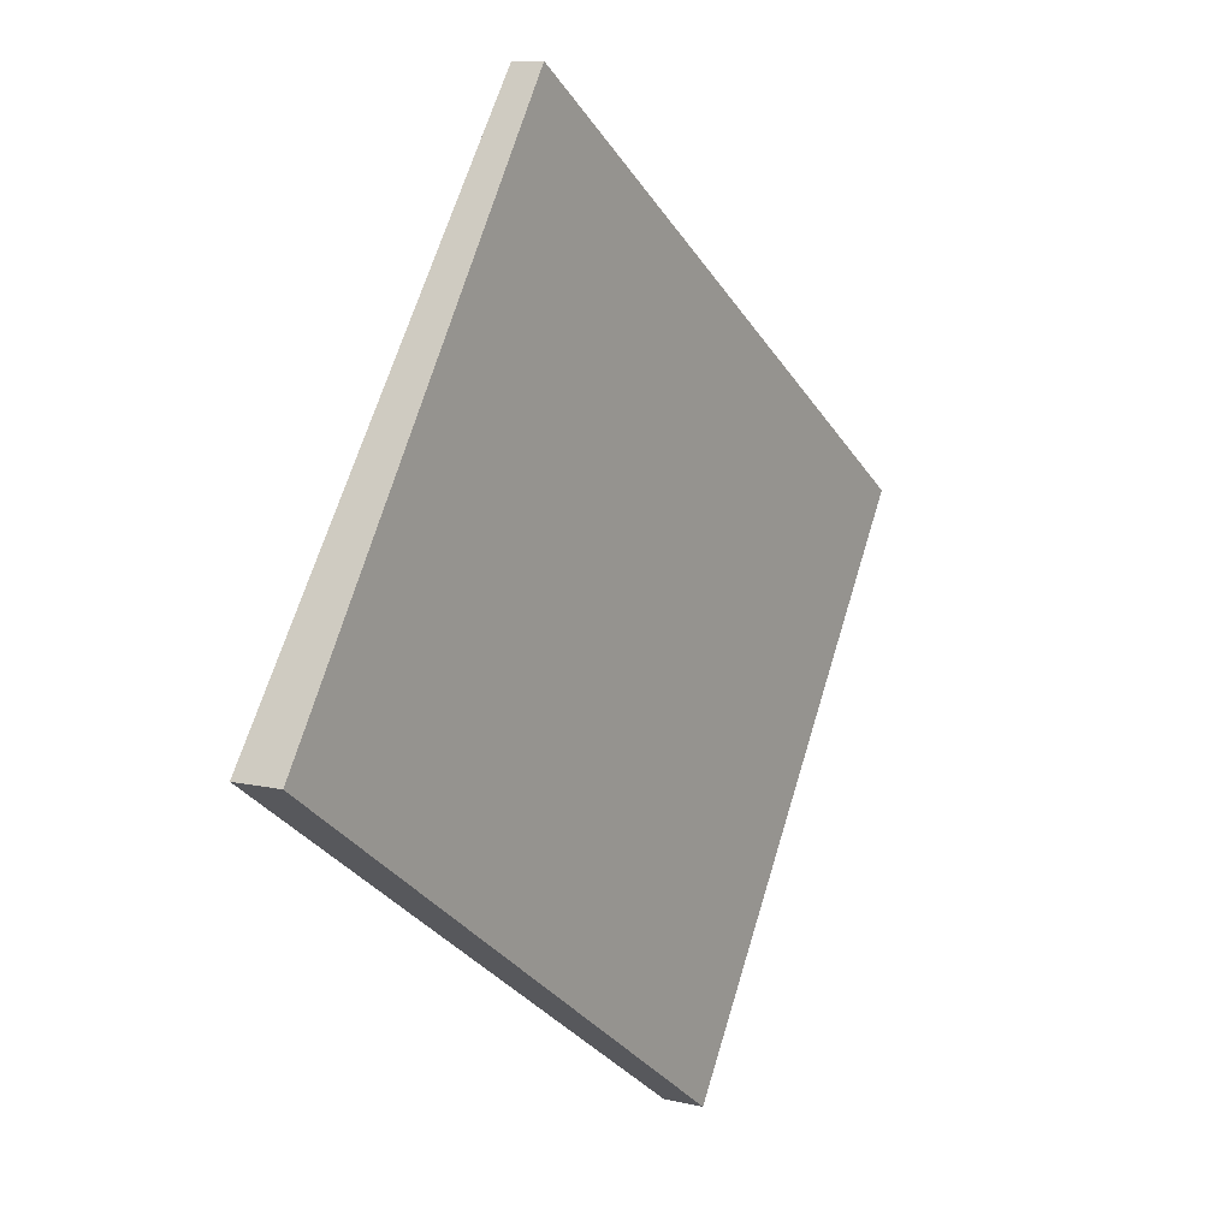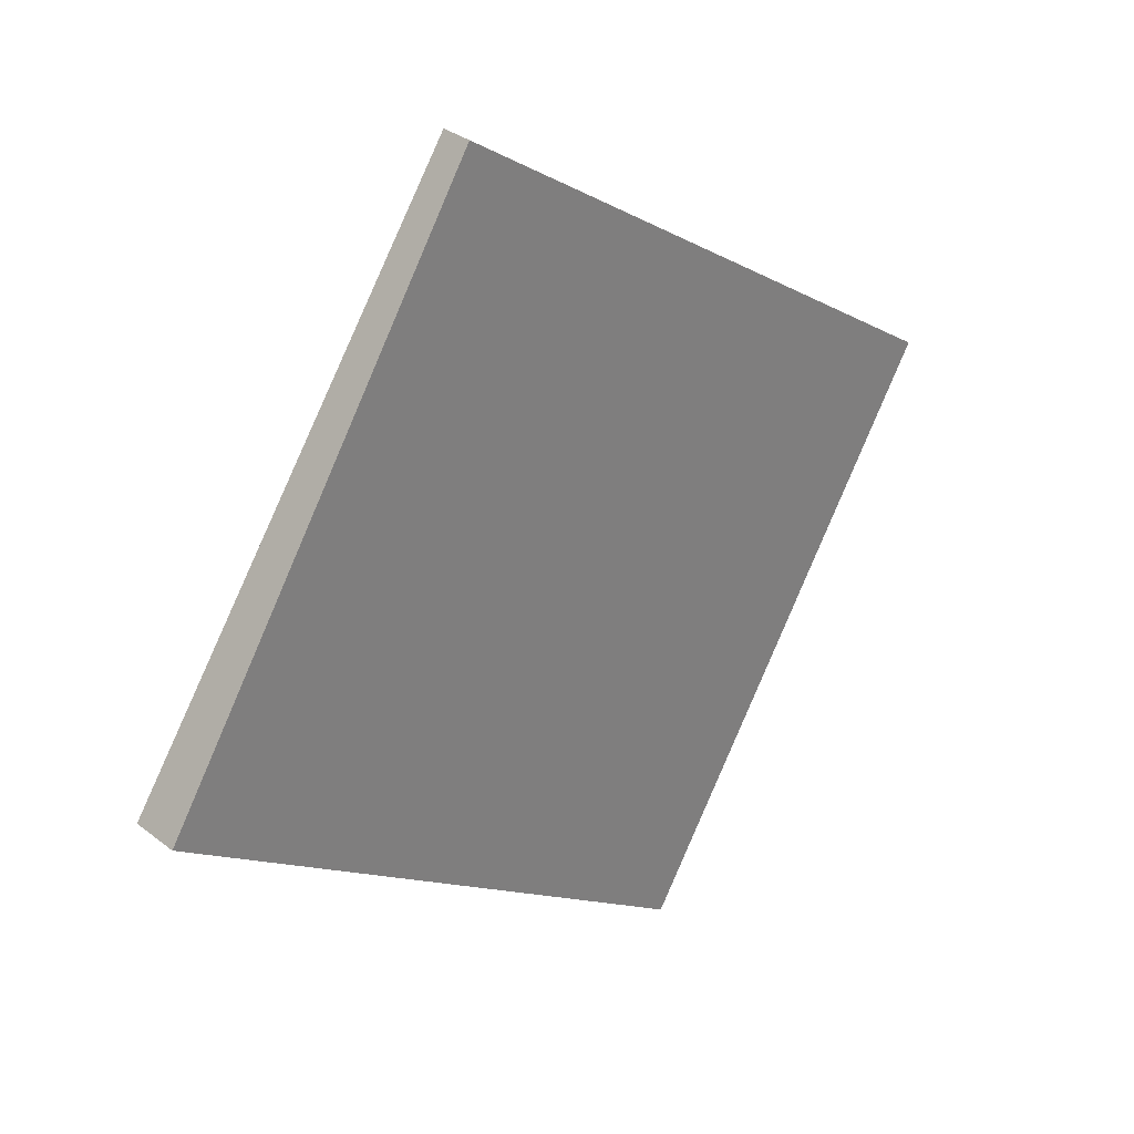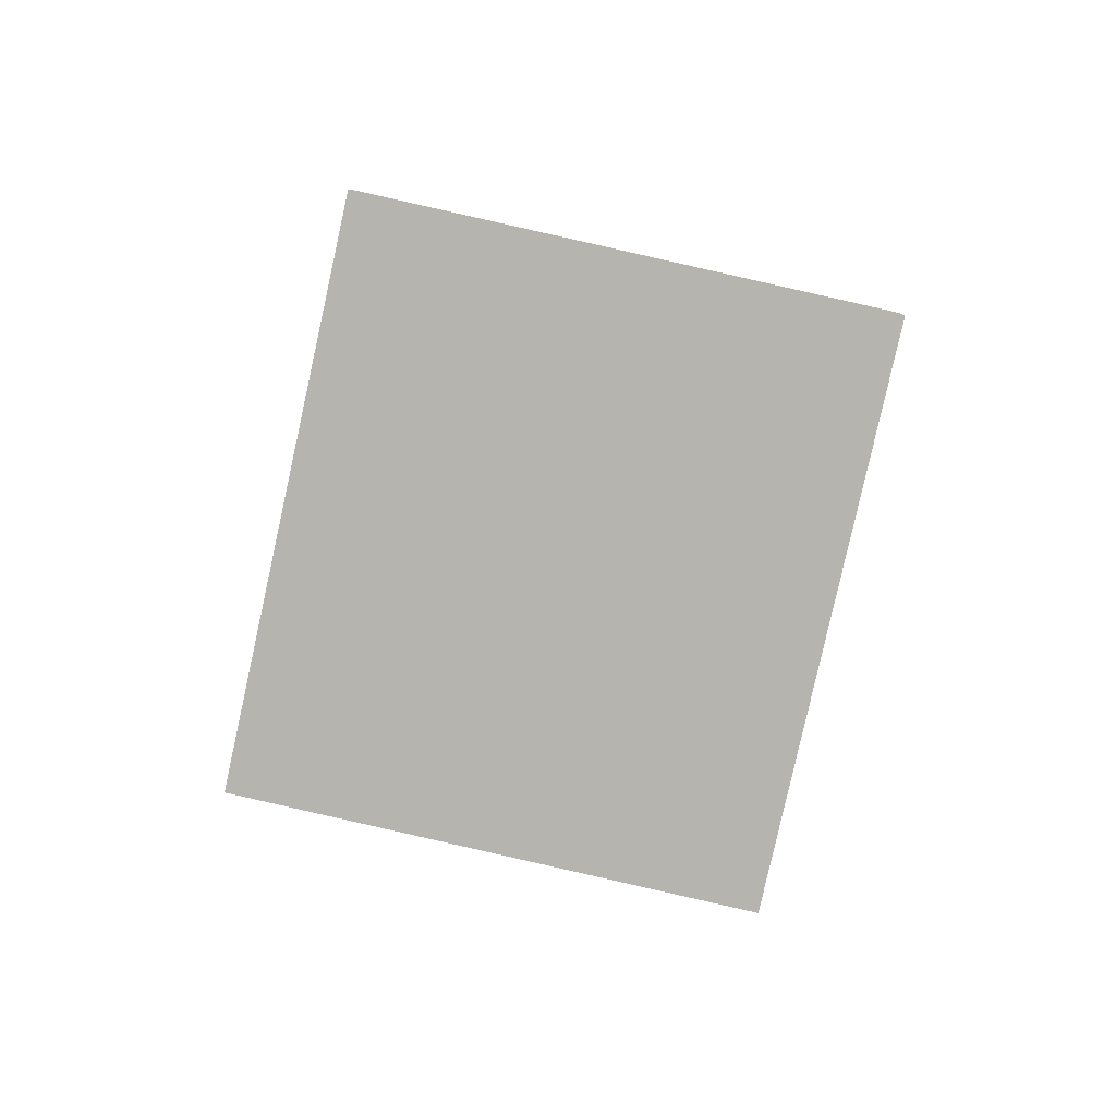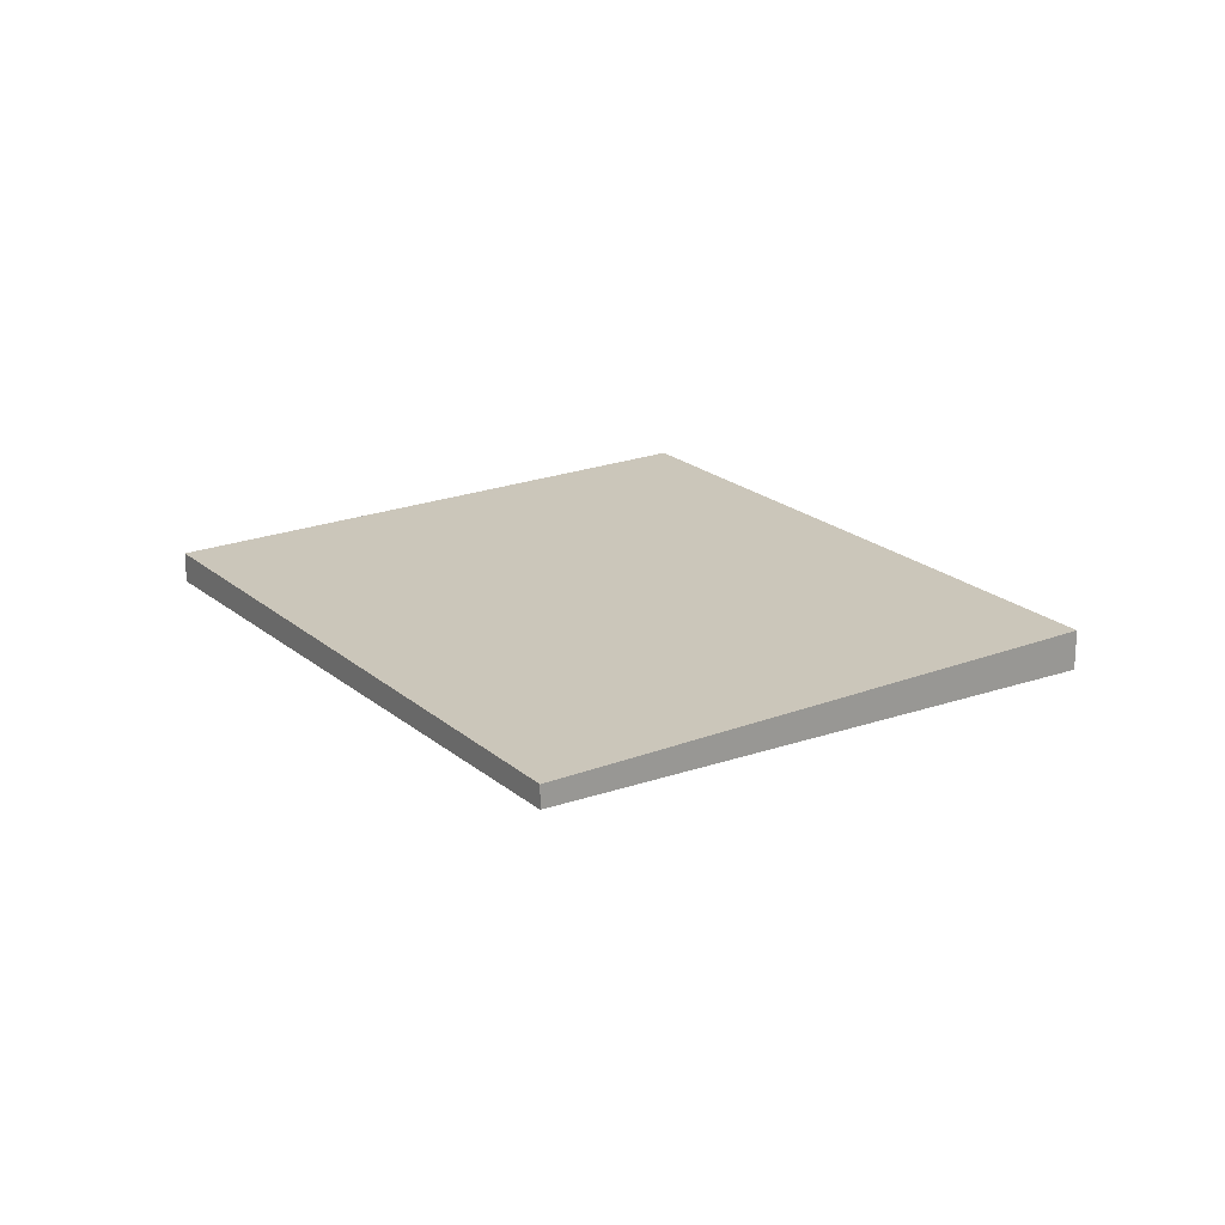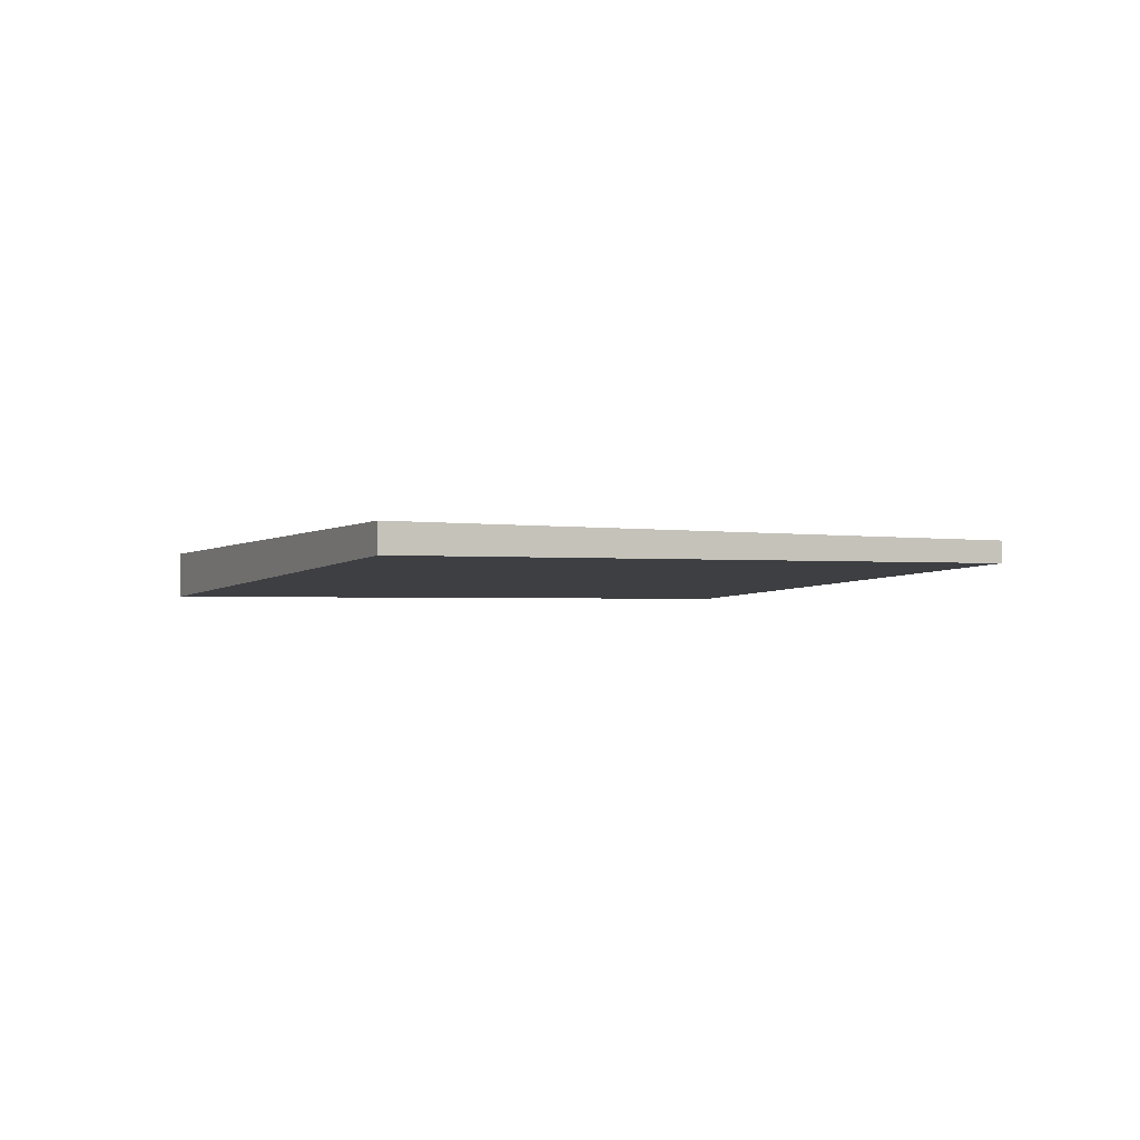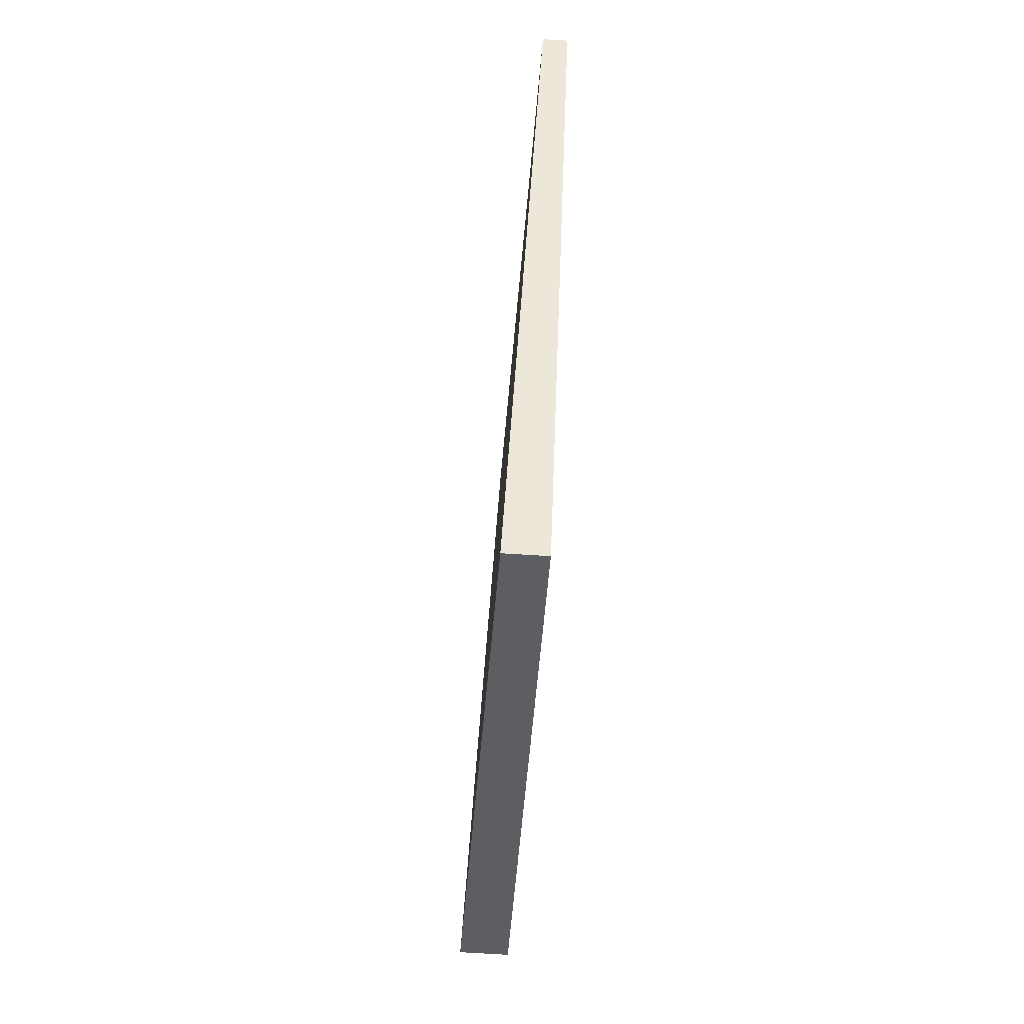
<metadata>
{"format":"obj","ext":"obj","renderer":"f3d","projection":"perspective","resolution":1024,"background":"white","views":[{"elev":8.6,"azim":123.5,"up":"+Y"},{"elev":32.3,"azim":137.1,"up":"+Y"},{"elev":-79.9,"azim":-68.5,"up":"+Z"},{"elev":21.2,"azim":-90.3,"up":"+Z"},{"elev":-2.7,"azim":-171.9,"up":"+Z"},{"elev":-71.6,"azim":-93.6,"up":"+Y"}]}
</metadata>
<code>
v -2245 -1062 -0.1169
v -2243 -1064 -0.1824
v -2246 -1066 -0.1531
v -2247 -1064 -0.08781
v -2243 -1064 -0.1824
v -2245 -1062 -0.1169
v -2245 -1062 0
v -2243 -1064 2.776e-17
v -2246 -1066 -0.1531
v -2243 -1064 -0.1824
v -2243 -1064 2.776e-17
v -2246 -1066 0
v -2247 -1064 -0.08781
v -2246 -1066 -0.1531
v -2246 -1066 0
v -2247 -1064 0
v -2245 -1062 -0.1169
v -2247 -1064 -0.08781
v -2247 -1064 0
v -2245 -1062 0
v -2245 -1062 0
v -2243 -1064 0
v -2246 -1066 0
v -2247 -1064 0
f 2 3 4 1
f 6 7 8 5
f 10 11 12 9
f 14 15 16 13
f 18 19 20 17
f 22 23 24 21

</code>
